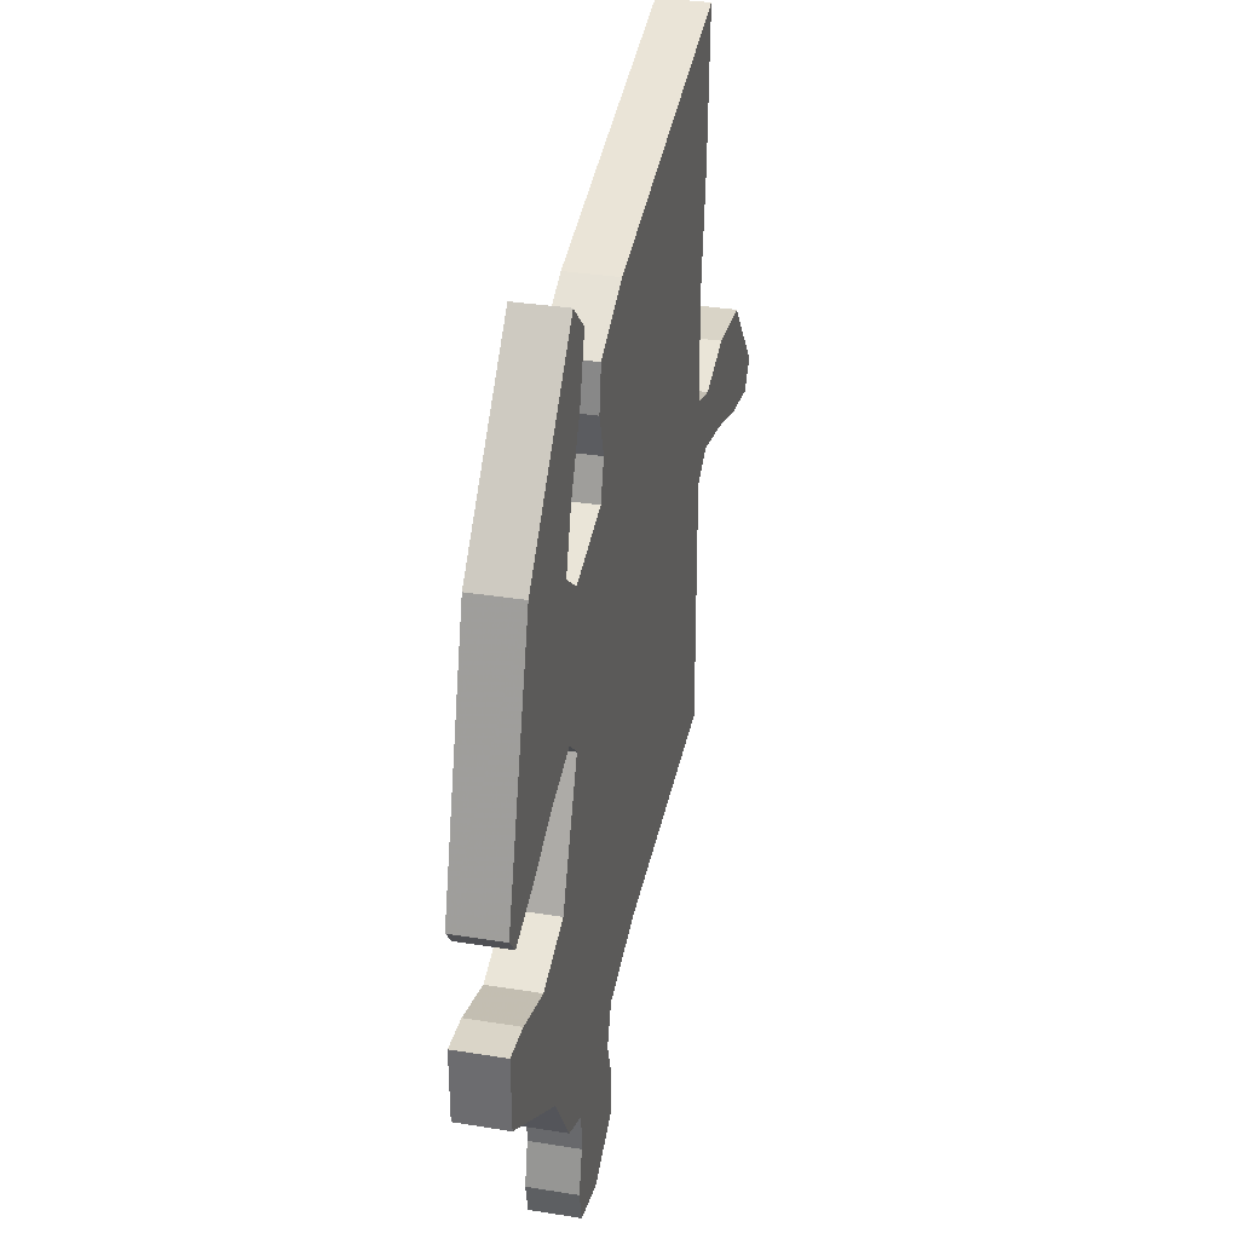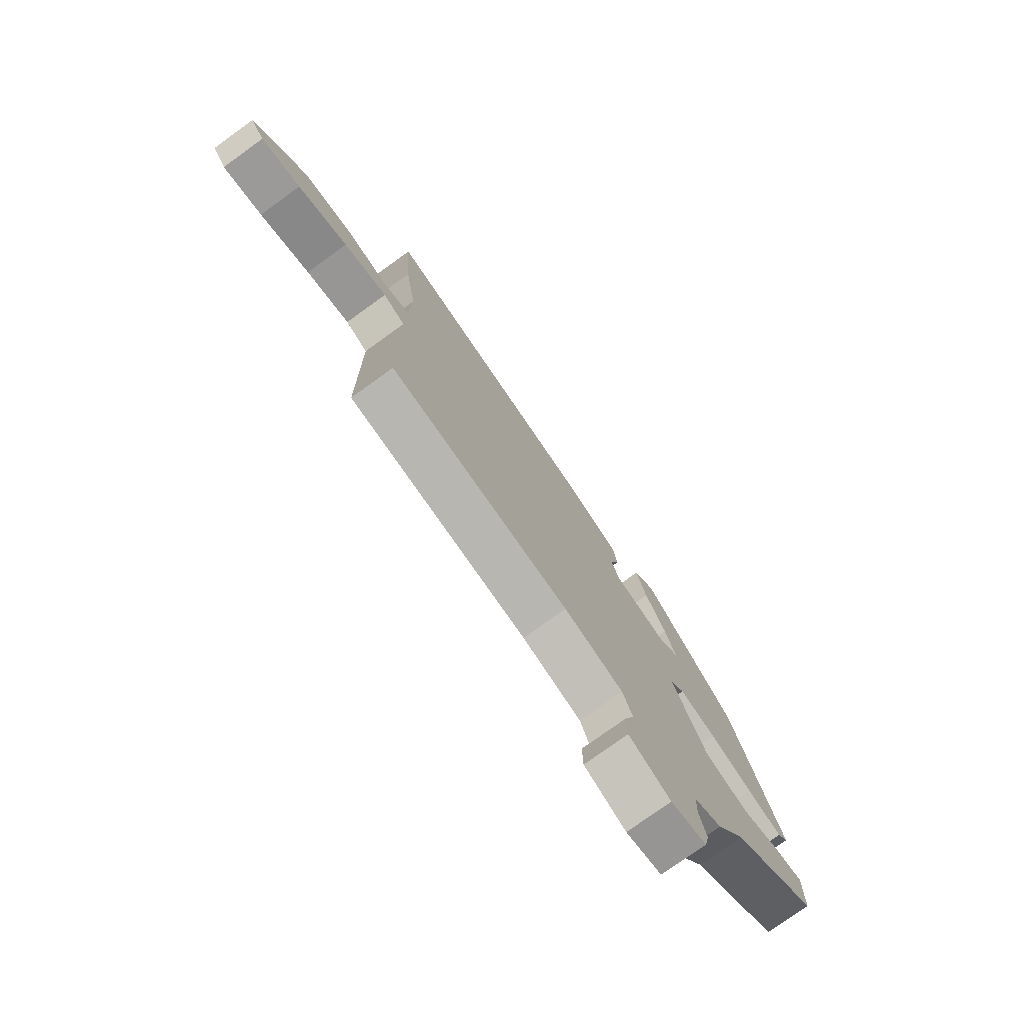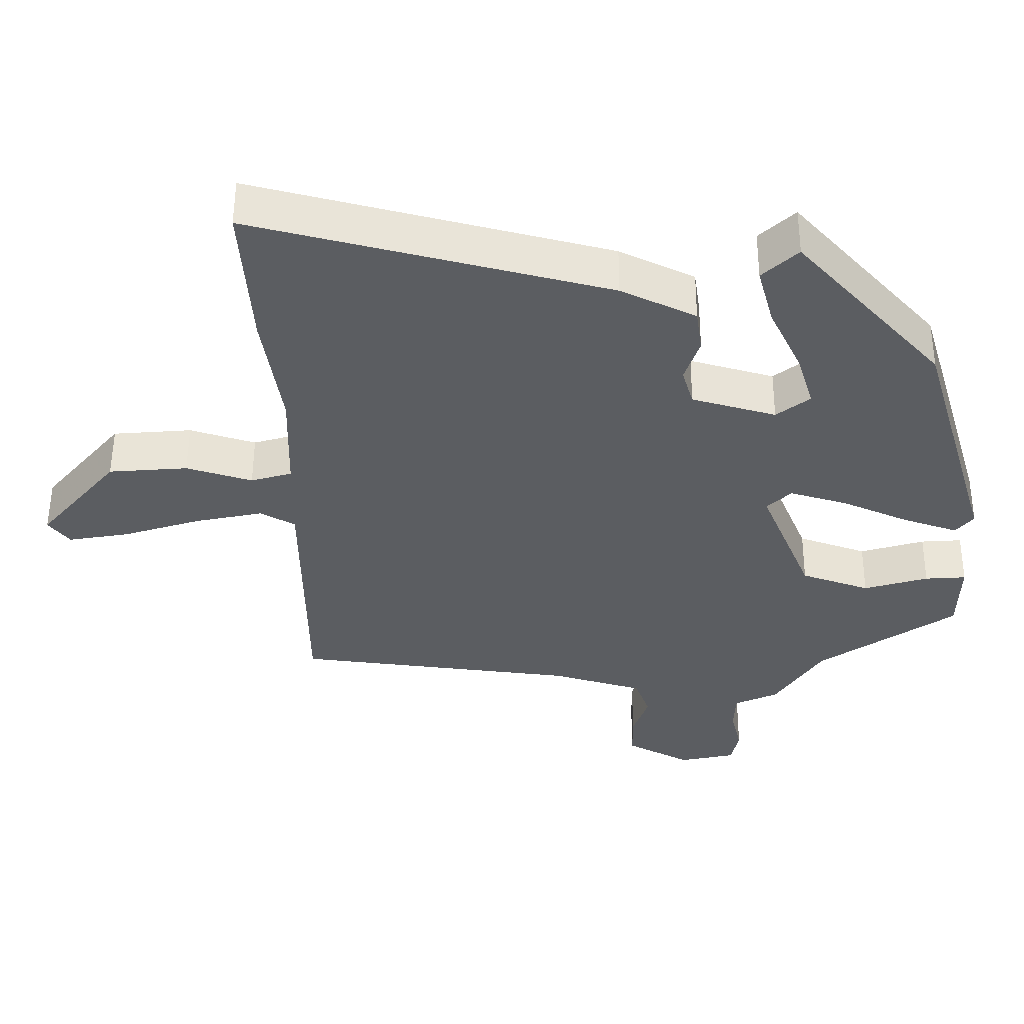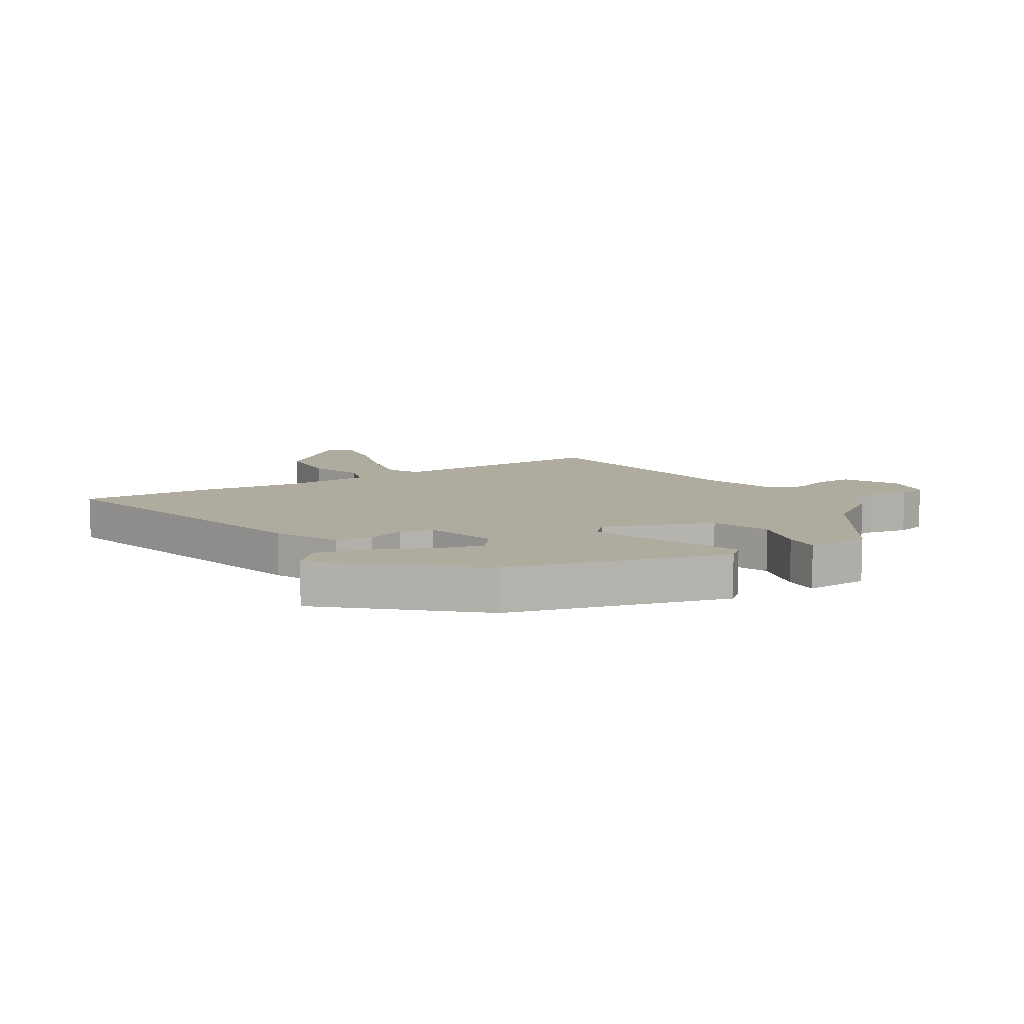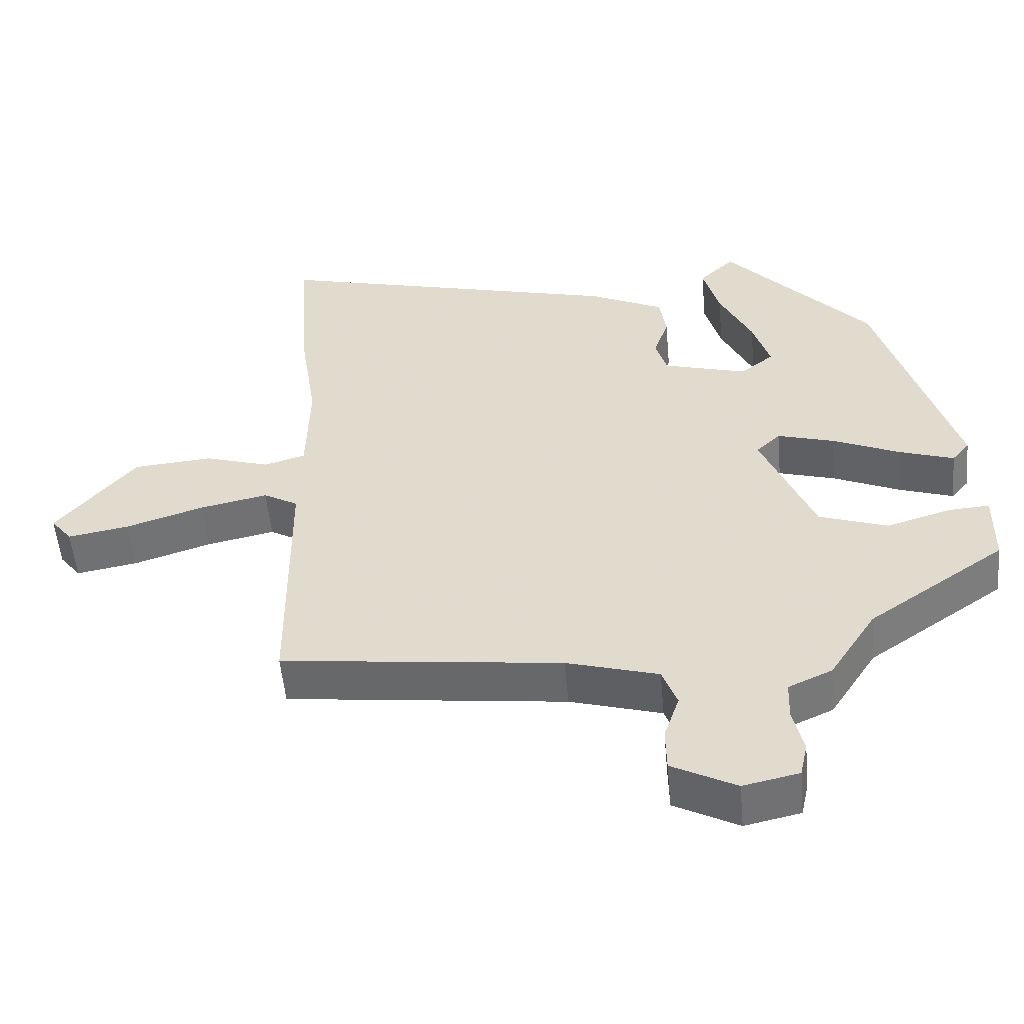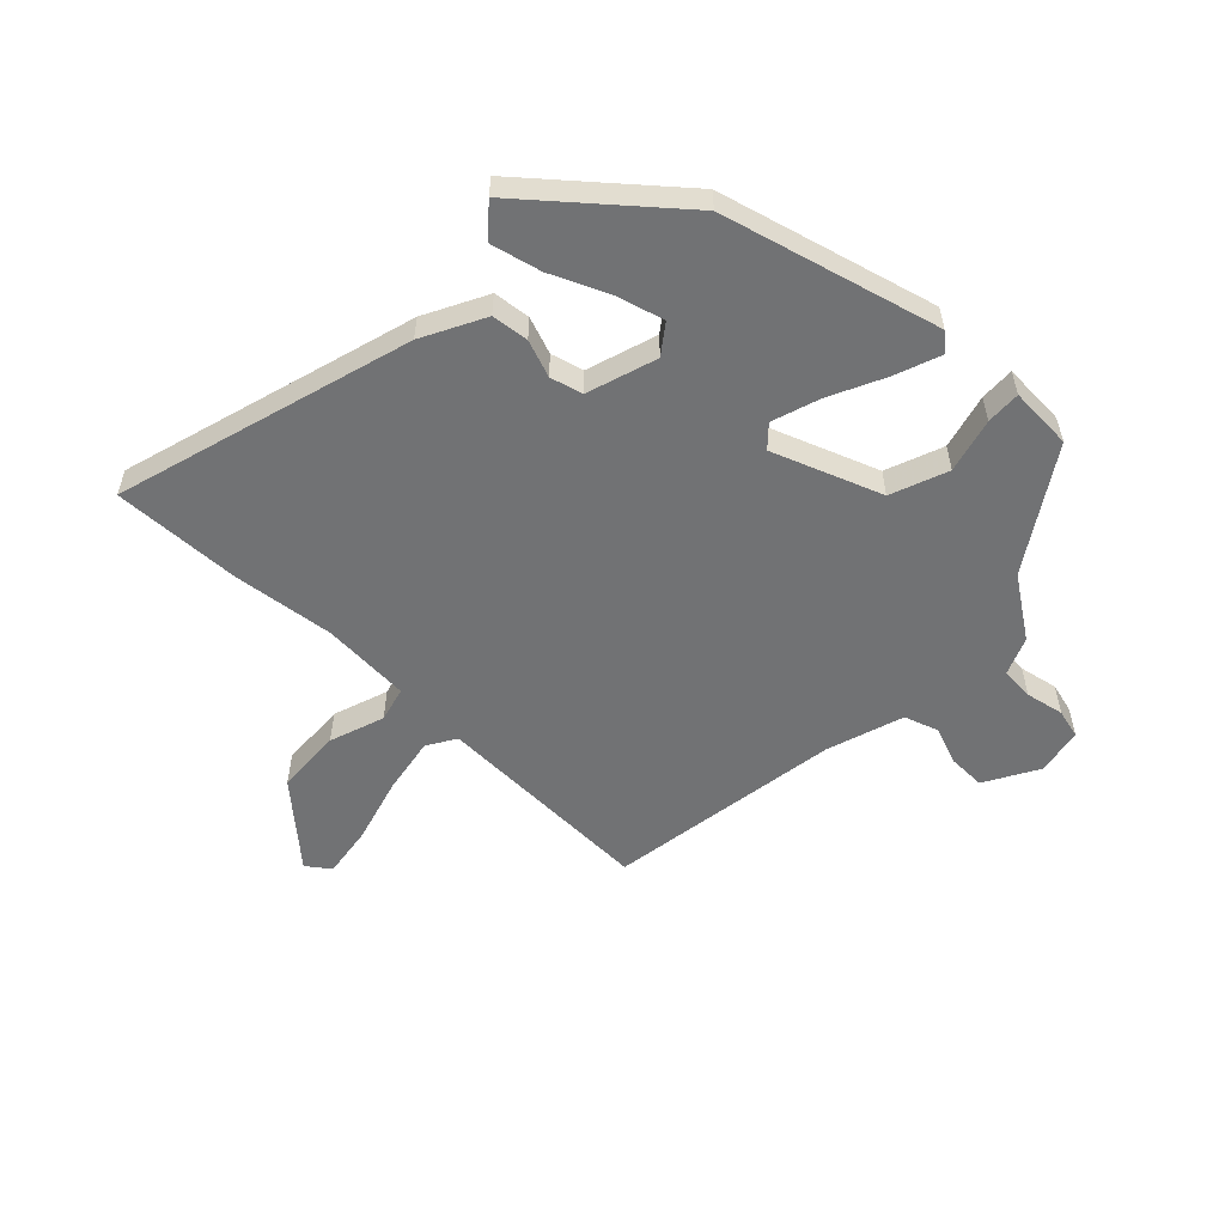
<metadata>
{"format":"obj","ext":"obj","renderer":"f3d","projection":"perspective","resolution":1024,"background":"white","views":[{"elev":33.0,"azim":102.6,"up":"+Z"},{"elev":-77.0,"azim":-54.2,"up":"+Z"},{"elev":54.0,"azim":0.3,"up":"+Z"},{"elev":9.6,"azim":57.2,"up":"+Y"},{"elev":-53.8,"azim":5.2,"up":"+Z"},{"elev":-55.5,"azim":44.3,"up":"+Y"}]}
</metadata>
<code>
v -0.492 0.07 0.374
v -0.506 0.07 0.589
v -0.005 0.07 0.46
v 0.101 0.07 0.409
v 0.11 0.07 0.347
v 0.089 0.07 0.284
v 0.105 0.07 0.23
v 0.224 0.07 0.196
v 0.271 0.07 0.233
v 0.247 0.07 0.311
v 0.201 0.07 0.407
v 0.178 0.07 0.491
v 0.228 0.07 0.538
v 0.434 0.07 0.309
v 0.542 0.07 -0.052
v 0.517 0.07 -0.082
v 0.44 0.07 -0.056
v 0.345 0.07 -0.014
v 0.264 0.07 0.01
v 0.23 0.07 -0.023
v 0.304 0.07 -0.203
v 0.401 0.07 -0.237
v 0.492 0.07 -0.21
v 0.55 0.07 -0.206
v 0.548 0.07 -0.313
v 0.354 0.07 -0.447
v 0.288 0.07 -0.55
v 0.226 0.07 -0.578
v 0.224 0.07 -0.634
v 0.239 0.07 -0.698
v 0.228 0.07 -0.748
v 0.149 0.07 -0.765
v 0.058 0.07 -0.717
v 0.057 0.07 -0.655
v 0.079 0.07 -0.59
v 0.058 0.07 -0.533
v -0.072 0.07 -0.495
v -0.47 0.07 -0.447
v -0.473 0.07 -0.074
v -0.522 0.07 -0.046
v -0.618 0.07 -0.066
v -0.728 0.07 -0.101
v -0.815 0.07 -0.116
v -0.845 0.07 -0.078
v -0.733 0.07 0.056
v -0.621 0.07 0.065
v -0.528 0.07 0.036
v -0.47 0.07 0.053
v -0.466 0.07 0.203
v -0.492 0 0.374
v -0.506 0 0.589
v -0.005 0 0.46
v 0.101 0 0.409
v 0.11 0 0.347
v 0.089 0 0.284
v 0.105 0 0.23
v 0.224 0 0.196
v 0.271 0 0.233
v 0.247 0 0.311
v 0.201 0 0.407
v 0.178 0 0.491
v 0.228 0 0.538
v 0.434 0 0.309
v 0.542 0 -0.052
v 0.517 0 -0.082
v 0.44 0 -0.056
v 0.345 0 -0.014
v 0.264 0 0.01
v 0.23 0 -0.023
v 0.304 0 -0.203
v 0.401 0 -0.237
v 0.492 0 -0.21
v 0.55 0 -0.206
v 0.548 0 -0.313
v 0.354 0 -0.447
v 0.288 0 -0.55
v 0.226 0 -0.578
v 0.224 0 -0.634
v 0.239 0 -0.698
v 0.228 0 -0.748
v 0.149 0 -0.765
v 0.058 0 -0.717
v 0.057 0 -0.655
v 0.079 0 -0.59
v 0.058 0 -0.533
v -0.072 0 -0.495
v -0.47 0 -0.447
v -0.473 0 -0.074
v -0.522 0 -0.046
v -0.618 0 -0.066
v -0.728 0 -0.101
v -0.815 0 -0.116
v -0.845 0 -0.078
v -0.733 0 0.056
v -0.621 0 0.065
v -0.528 0 0.036
v -0.47 0 0.053
v -0.466 0 0.203
f 45 46 47
f 44 45 47
f 43 44 47
f 42 43 47
f 41 42 47
f 40 41 47 48
f 39 40 48
f 39 48 49
f 38 39 49
f 37 38 49
f 33 34 35
f 32 33 35
f 31 32 35
f 30 31 35
f 29 30 35
f 28 29 35 36
f 1 2 3
f 49 1 3
f 37 49 3
f 36 37 3
f 28 36 3
f 27 28 3
f 26 27 3
f 24 25 26
f 23 24 26
f 22 23 26
f 16 17 18
f 15 16 18
f 14 15 18
f 13 14 18
f 10 11 12 13
f 9 10 13
f 9 13 18
f 8 9 18 19
f 3 4 5 6
f 3 6 7
f 26 3 7
f 21 22 26
f 20 21 26 7
f 7 8 19 20
f 96 95 94
f 96 94 93
f 96 93 92
f 96 92 91
f 96 91 90
f 97 96 90 89
f 97 89 88
f 98 97 88
f 98 88 87
f 98 87 86
f 84 83 82
f 84 82 81
f 84 81 80
f 84 80 79
f 84 79 78
f 85 84 78 77
f 52 51 50
f 52 50 98
f 52 98 86
f 52 86 85
f 52 85 77
f 52 77 76
f 52 76 75
f 75 74 73
f 75 73 72
f 75 72 71
f 67 66 65
f 67 65 64
f 67 64 63
f 67 63 62
f 62 61 60 59
f 62 59 58
f 67 62 58
f 68 67 58 57
f 55 54 53 52
f 56 55 52
f 56 52 75
f 75 71 70
f 56 75 70 69
f 69 68 57 56
f 1 50 51 2
f 2 51 52 3
f 3 52 53 4
f 4 53 54 5
f 5 54 55 6
f 6 55 56 7
f 7 56 57 8
f 8 57 58 9
f 9 58 59 10
f 10 59 60 11
f 11 60 61 12
f 12 61 62 13
f 13 62 63 14
f 14 63 64 15
f 15 64 65 16
f 16 65 66 17
f 17 66 67 18
f 18 67 68 19
f 19 68 69 20
f 20 69 70 21
f 21 70 71 22
f 22 71 72 23
f 23 72 73 24
f 24 73 74 25
f 25 74 75 26
f 26 75 76 27
f 27 76 77 28
f 28 77 78 29
f 29 78 79 30
f 30 79 80 31
f 31 80 81 32
f 32 81 82 33
f 33 82 83 34
f 34 83 84 35
f 35 84 85 36
f 36 85 86 37
f 37 86 87 38
f 38 87 88 39
f 39 88 89 40
f 40 89 90 41
f 41 90 91 42
f 42 91 92 43
f 43 92 93 44
f 44 93 94 45
f 45 94 95 46
f 46 95 96 47
f 47 96 97 48
f 48 97 98 49
f 49 98 50 1

</code>
